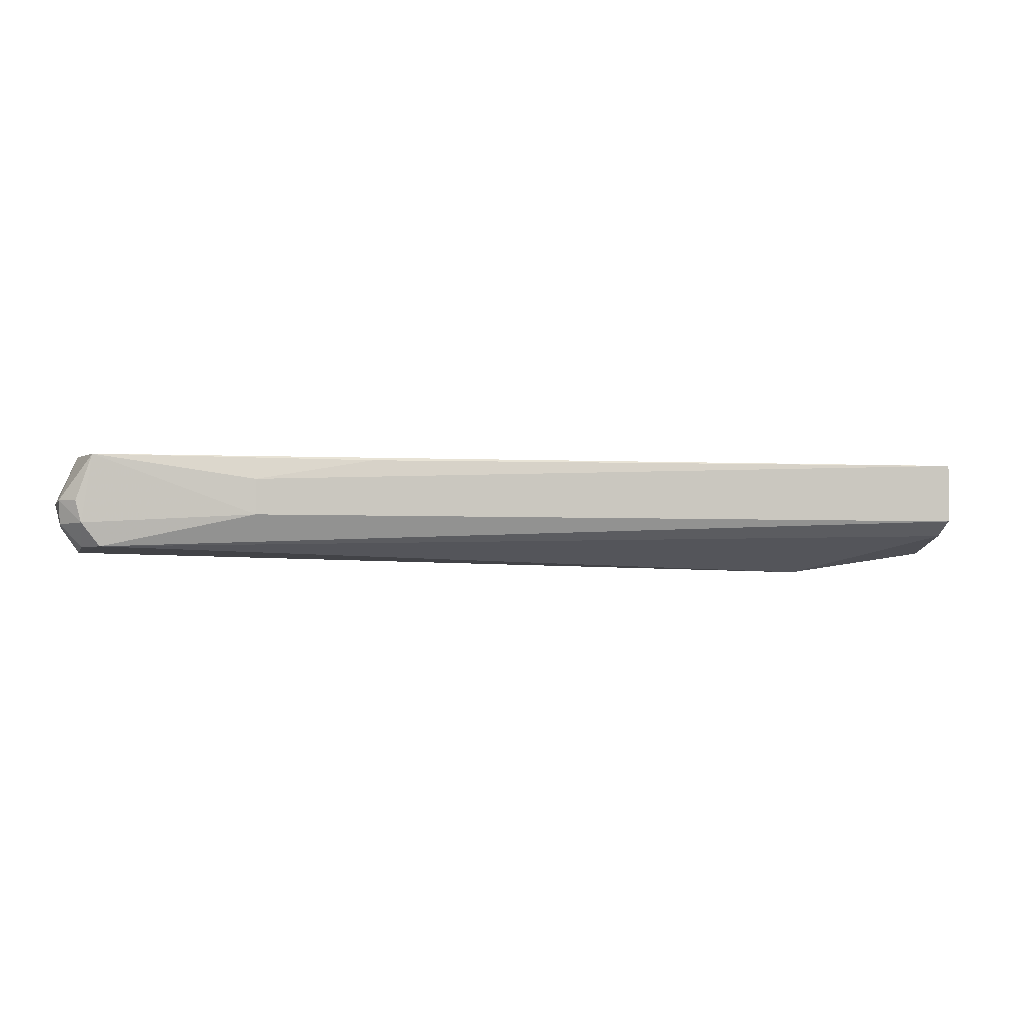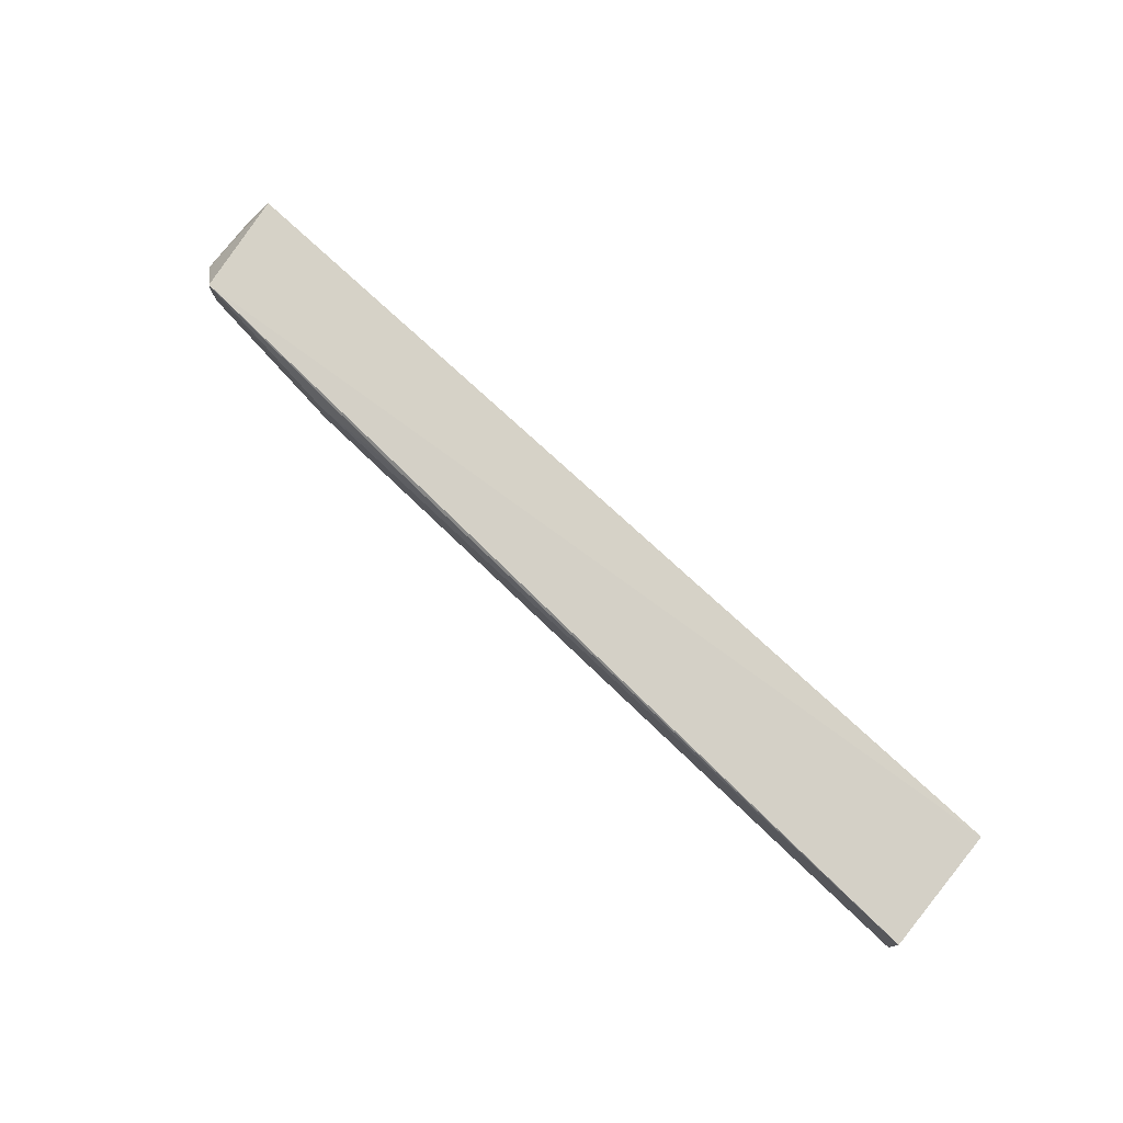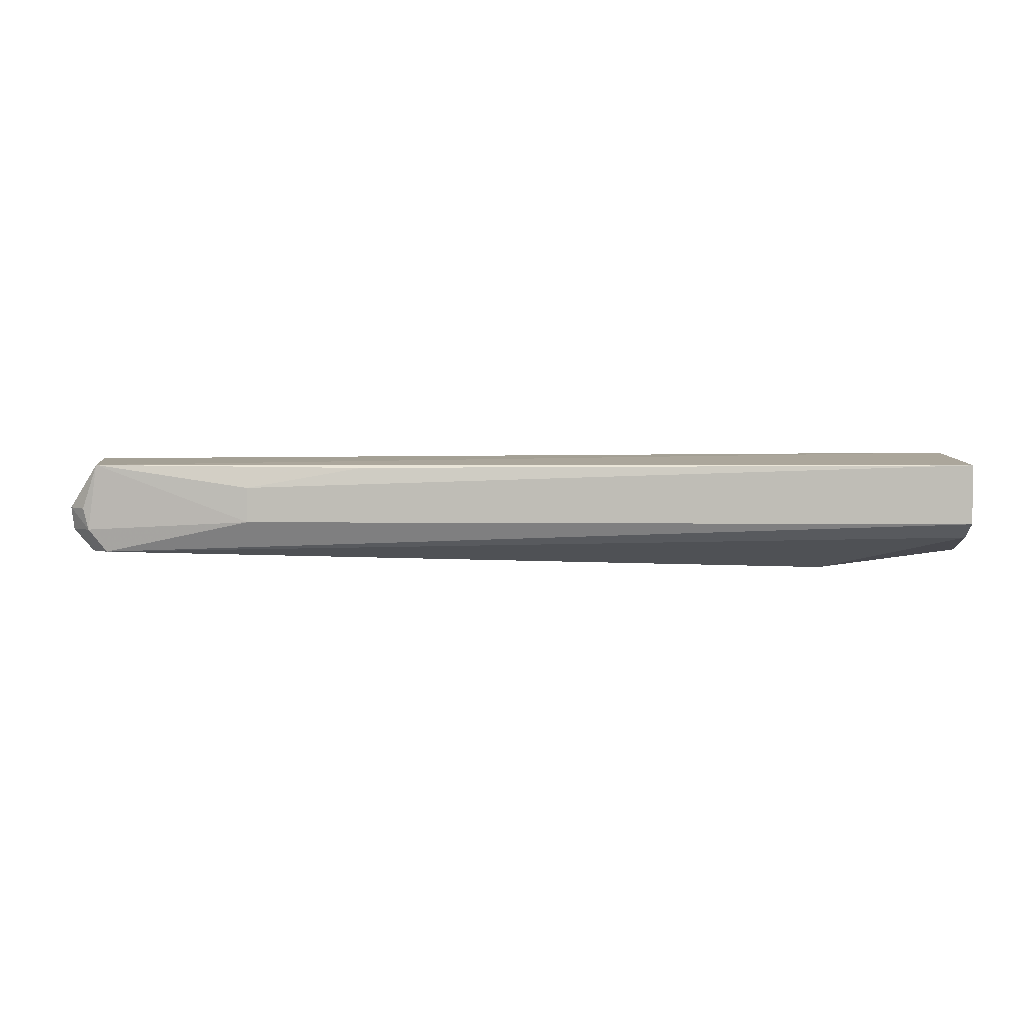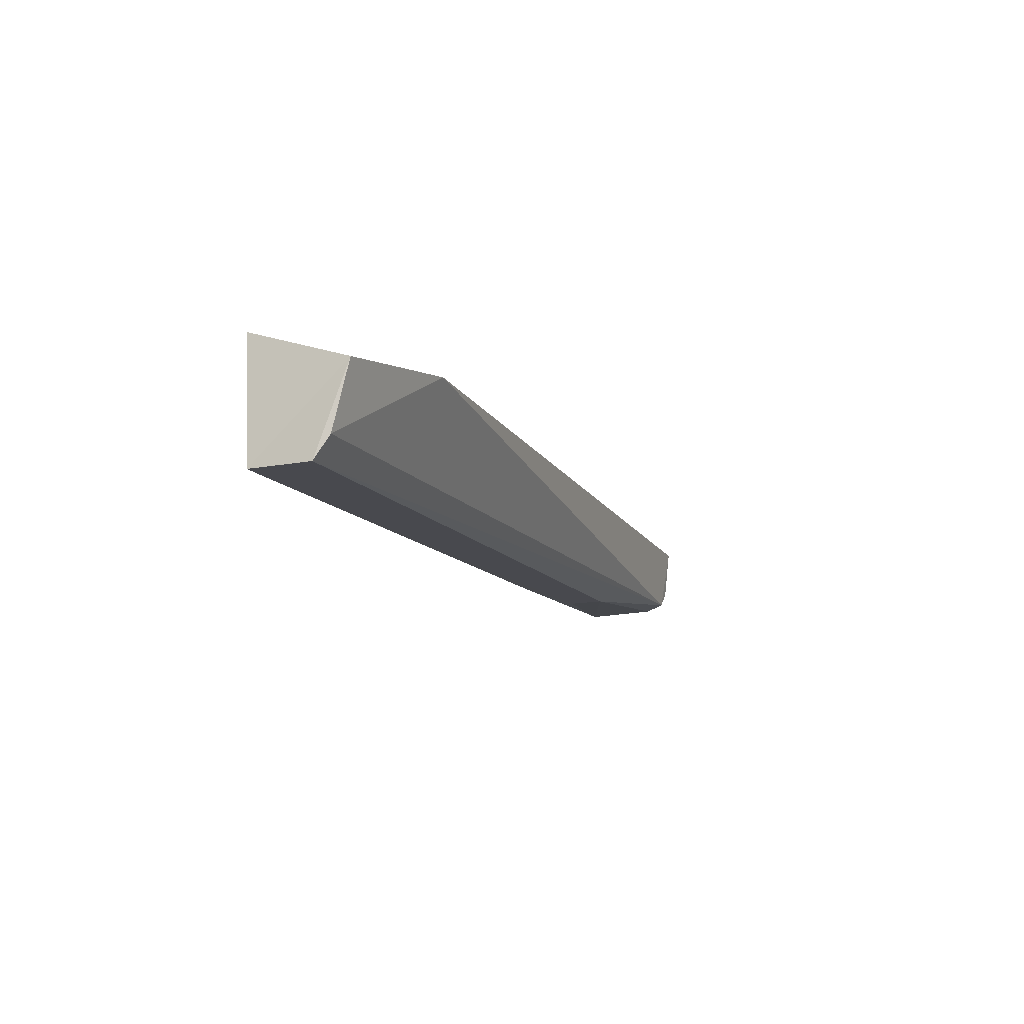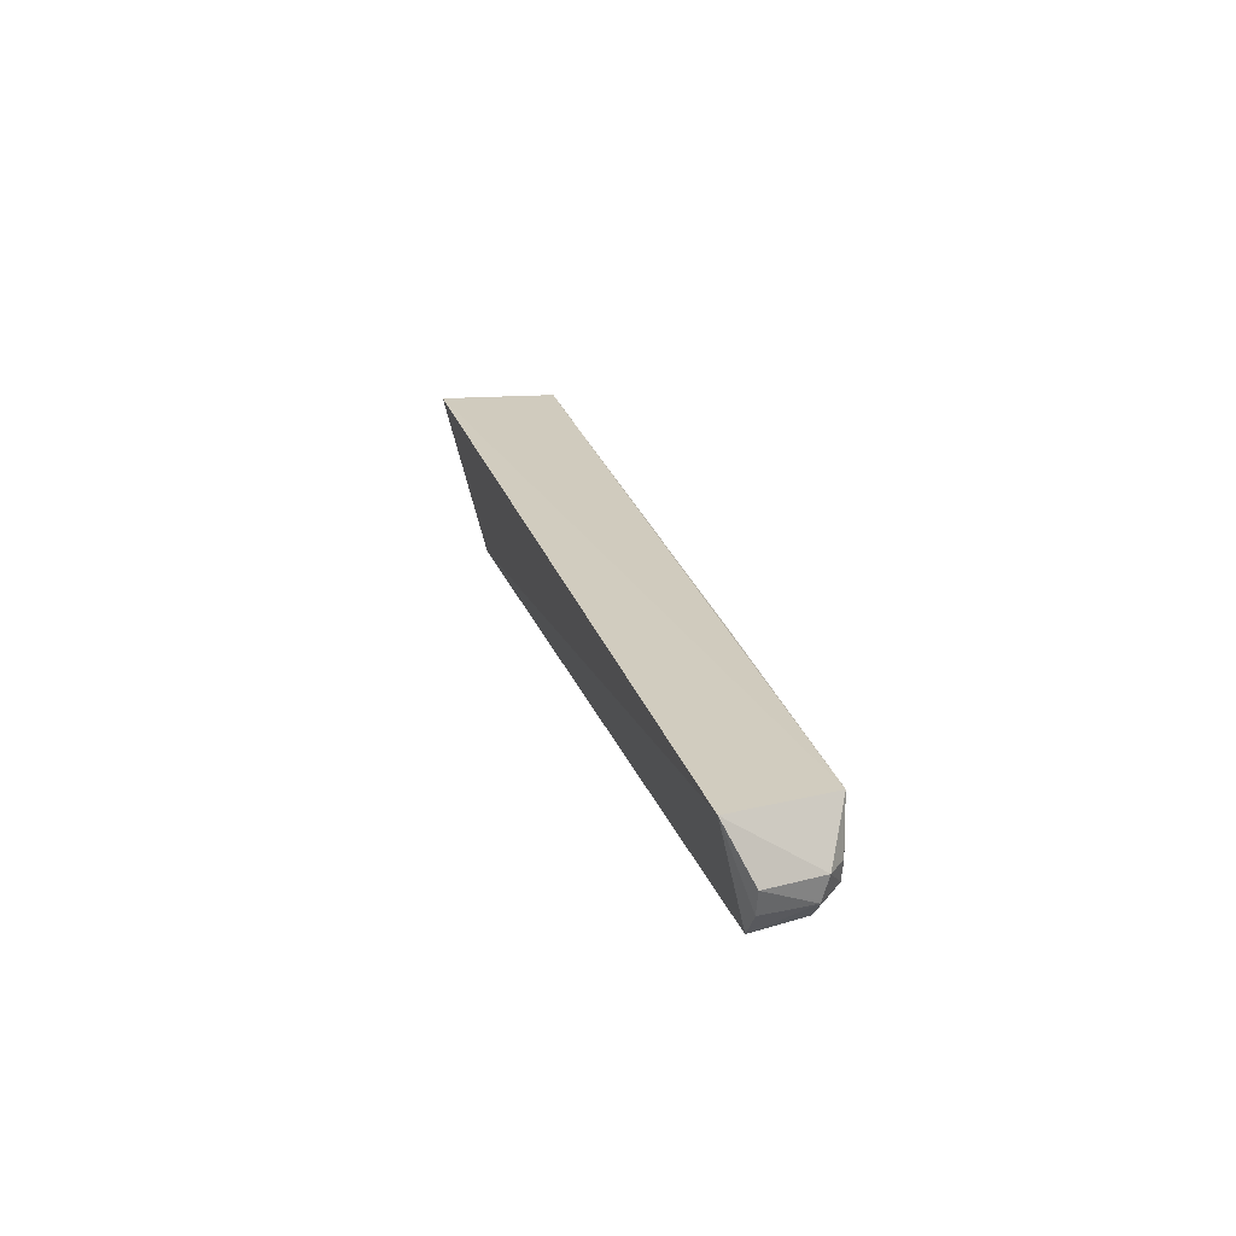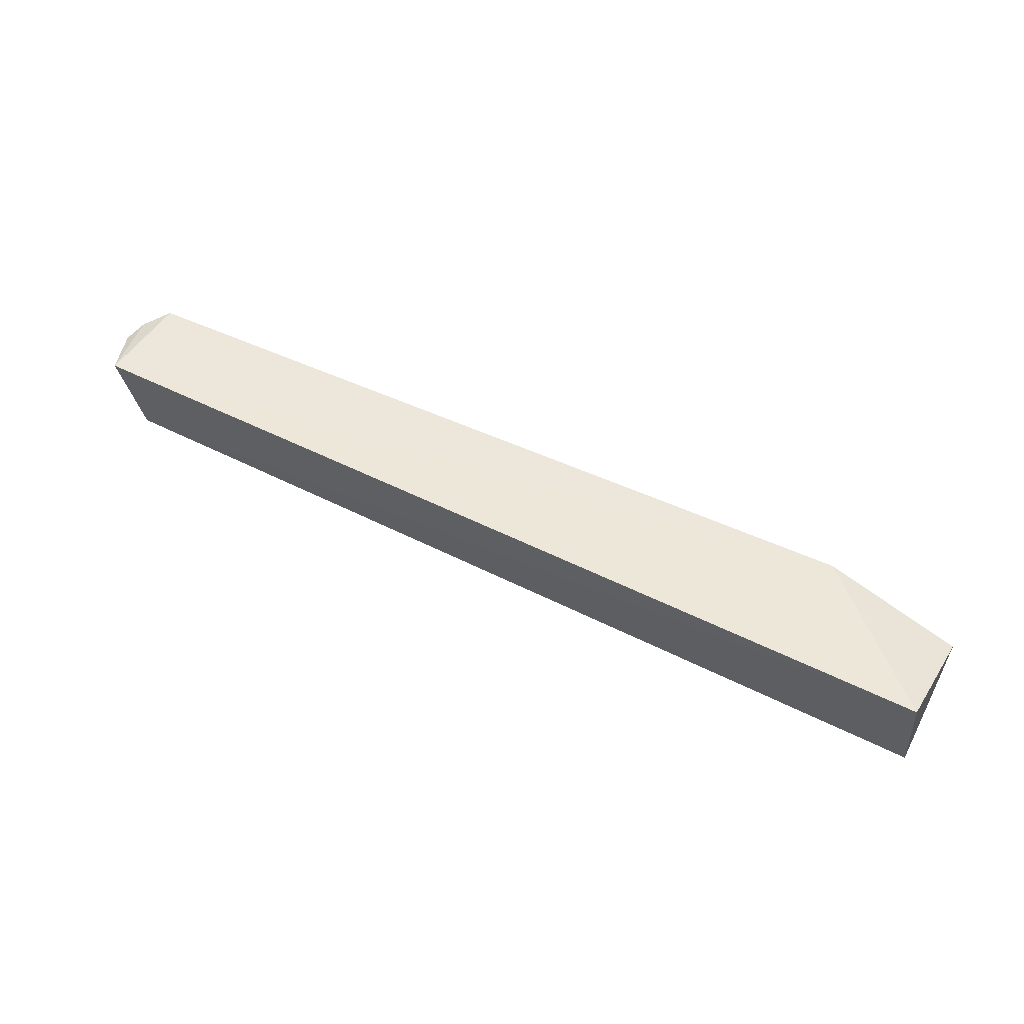
<metadata>
{"format":"obj","ext":"obj","renderer":"f3d","projection":"perspective","resolution":1024,"background":"white","views":[{"elev":-3.0,"azim":168.0,"up":"+Y"},{"elev":75.8,"azim":-136.8,"up":"+Y"},{"elev":3.4,"azim":-178.3,"up":"+Y"},{"elev":-13.0,"azim":-69.0,"up":"+Z"},{"elev":24.1,"azim":74.2,"up":"+Y"},{"elev":59.2,"azim":-153.8,"up":"+Z"}]}
</metadata>
<code>
v 0.08006 -0.09916 0.0189
v 0.0833 -0.107 0.01532
v 0.07737 -0.09981 0.003595
v -0.06186 -0.09963 0.0006416
v -0.04031 -0.1172 0.01706
v -0.06044 -0.09811 0.01945
v 0.08242 -0.1068 0.006929
v 0.0796 -0.1146 0.01534
v -0.06188 -0.1139 0.01391
v 0.07615 -0.1139 0.004863
v 0.0824 -0.1106 0.01526
v 0.05275 -0.1089 0.002091
v 0.07894 -0.1103 0.004309
v -0.06185 -0.1089 0.0008108
v 0.08221 -0.1104 0.007879
v 0.05278 -0.1034 0.001993
v 0.07982 -0.1069 0.004425
v -0.06154 -0.1112 0.004197
v 0.07895 -0.1139 0.007485
v 0.03457 -0.1002 0.002231
f 6 1 3
f 6 3 4
f 6 5 1
f 7 1 2
f 7 3 1
f 8 1 5
f 9 6 4
f 9 5 6
f 10 8 5
f 11 2 1
f 11 1 8
f 13 12 3
f 13 10 12
f 14 9 4
f 14 12 10
f 14 4 12
f 15 11 8
f 15 7 2
f 15 2 11
f 15 13 7
f 16 12 4
f 16 3 12
f 17 13 3
f 17 3 7
f 17 7 13
f 18 14 10
f 18 10 5
f 18 5 9
f 18 9 14
f 19 15 8
f 19 8 10
f 19 10 13
f 19 13 15
f 20 16 4
f 20 4 3
f 20 3 16

</code>
